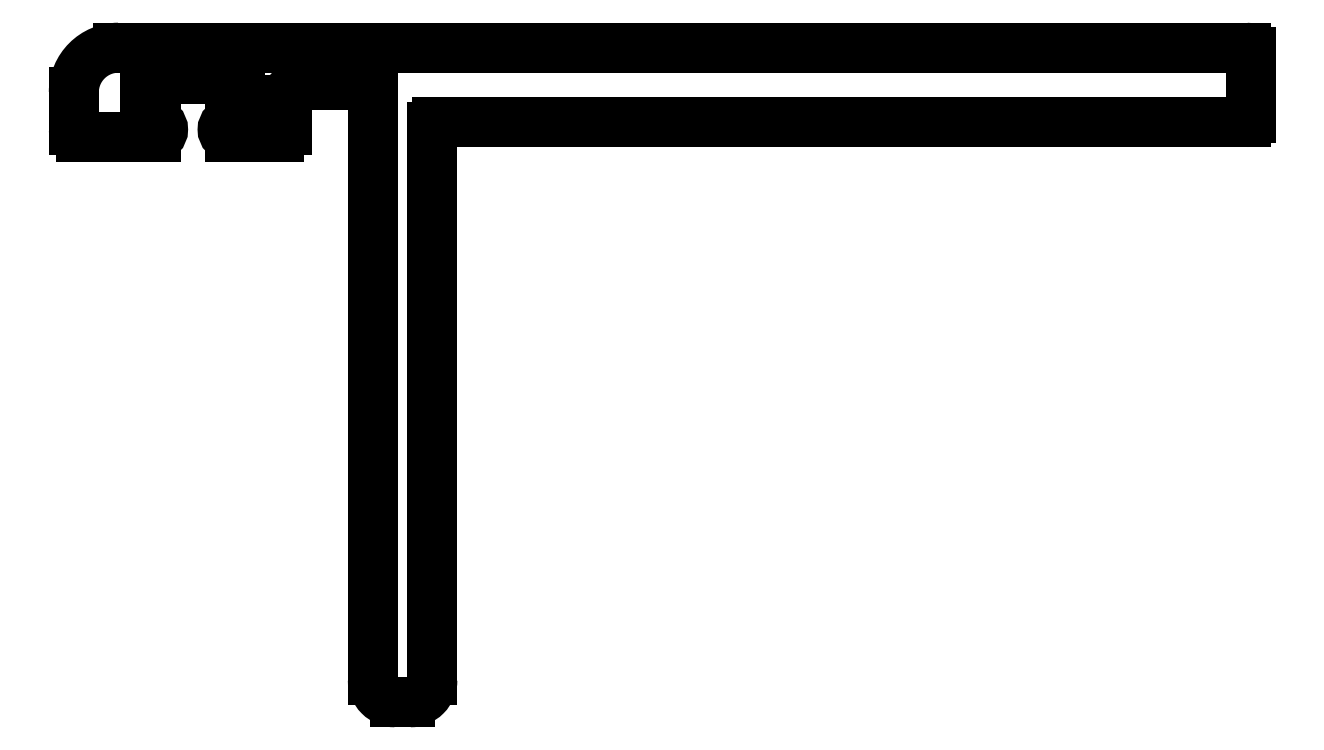
<metadata>
{"format":"dxf","ext":"dxf","renderer":"ezdxf+matplotlib","layout":"modelspace","background":"white","min_lineweight":24,"dpi":150}
</metadata>
<code>
0
SECTION
2
ENTITIES
0
LINE
8
0
10
590.9
20
582.5
30
0
11
589.9
21
582.5
31
0
0
ARC
8
0
10
589.9
20
584
30
0
40
1.5
50
180
51
270
0
LINE
8
0
10
588.4
20
623.7
30
0
11
588.4
21
584
31
0
0
ARC
8
0
10
588.1
20
623.7
30
0
40
0.3
50
2.504e-06
51
90
0
LINE
8
0
10
588.1
20
624
30
0
11
583.6
21
624
31
0
0
ARC
8
0
10
583.6
20
623
30
0
40
1
50
90
51
180
0
LINE
8
0
10
582.6
20
621
30
0
11
582.6
21
623
31
0
0
ARC
8
0
10
582.1
20
621
30
0
40
0.5
50
270
51
2.504e-06
0
LINE
8
0
10
582.1
20
620.5
30
0
11
578.8
21
620.5
31
0
0
ARC
8
0
10
578.8
20
621
30
0
40
0.5
50
90
51
270
0
LINE
8
0
10
578.8
20
621.5
30
0
11
579.2
21
621.5
31
0
0
ARC
8
0
10
579.2
20
621.8
30
0
40
0.3
50
270
51
2.504e-06
0
LINE
8
0
10
579.5
20
624.1
30
0
11
579.5
21
621.8
31
0
0
ARC
8
0
10
579.2
20
624.1
30
0
40
0.3
50
2.504e-06
51
90
0
LINE
8
0
10
579.2
20
624.4
30
0
11
573.4
21
624.4
31
0
0
ARC
8
0
10
573.4
20
624.1
30
0
40
0.3
50
90
51
180
0
LINE
8
0
10
573.1
20
621.8
30
0
11
573.1
21
624.1
31
0
0
ARC
8
0
10
573.4
20
621.8
30
0
40
0.3
50
180
51
270
0
LINE
8
0
10
573.4
20
621.5
30
0
11
573.8
21
621.5
31
0
0
ARC
8
0
10
573.8
20
621
30
0
40
0.5
50
270
51
90
0
LINE
8
0
10
573.8
20
620.5
30
0
11
568.8
21
620.5
31
0
0
ARC
8
0
10
568.8
20
621
30
0
40
0.5
50
180
51
270
0
LINE
8
0
10
568.3
20
623.5
30
0
11
568.3
21
621
31
0
0
ARC
8
0
10
571.3
20
623.5
30
0
40
3
50
90
51
180
0
LINE
8
0
10
571.3
20
626.5
30
0
11
647.1
21
626.5
31
0
0
ARC
8
0
10
647.1
20
626.2
30
0
40
0.3
50
2.504e-06
51
90
0
LINE
8
0
10
647.4
20
626.2
30
0
11
647.4
21
621.8
31
0
0
ARC
8
0
10
647.1
20
621.8
30
0
40
0.3
50
270
51
2.504e-06
0
LINE
8
0
10
647.1
20
621.5
30
0
11
592.7
21
621.5
31
0
0
ARC
8
0
10
592.7
20
621.2
30
0
40
0.3
50
90
51
180
0
LINE
8
0
10
592.4
20
621.2
30
0
11
592.4
21
584
31
0
0
ARC
8
0
10
590.9
20
584
30
0
40
1.5
50
270
51
2.504e-06
0
ENDSEC
0
EOF

</code>
